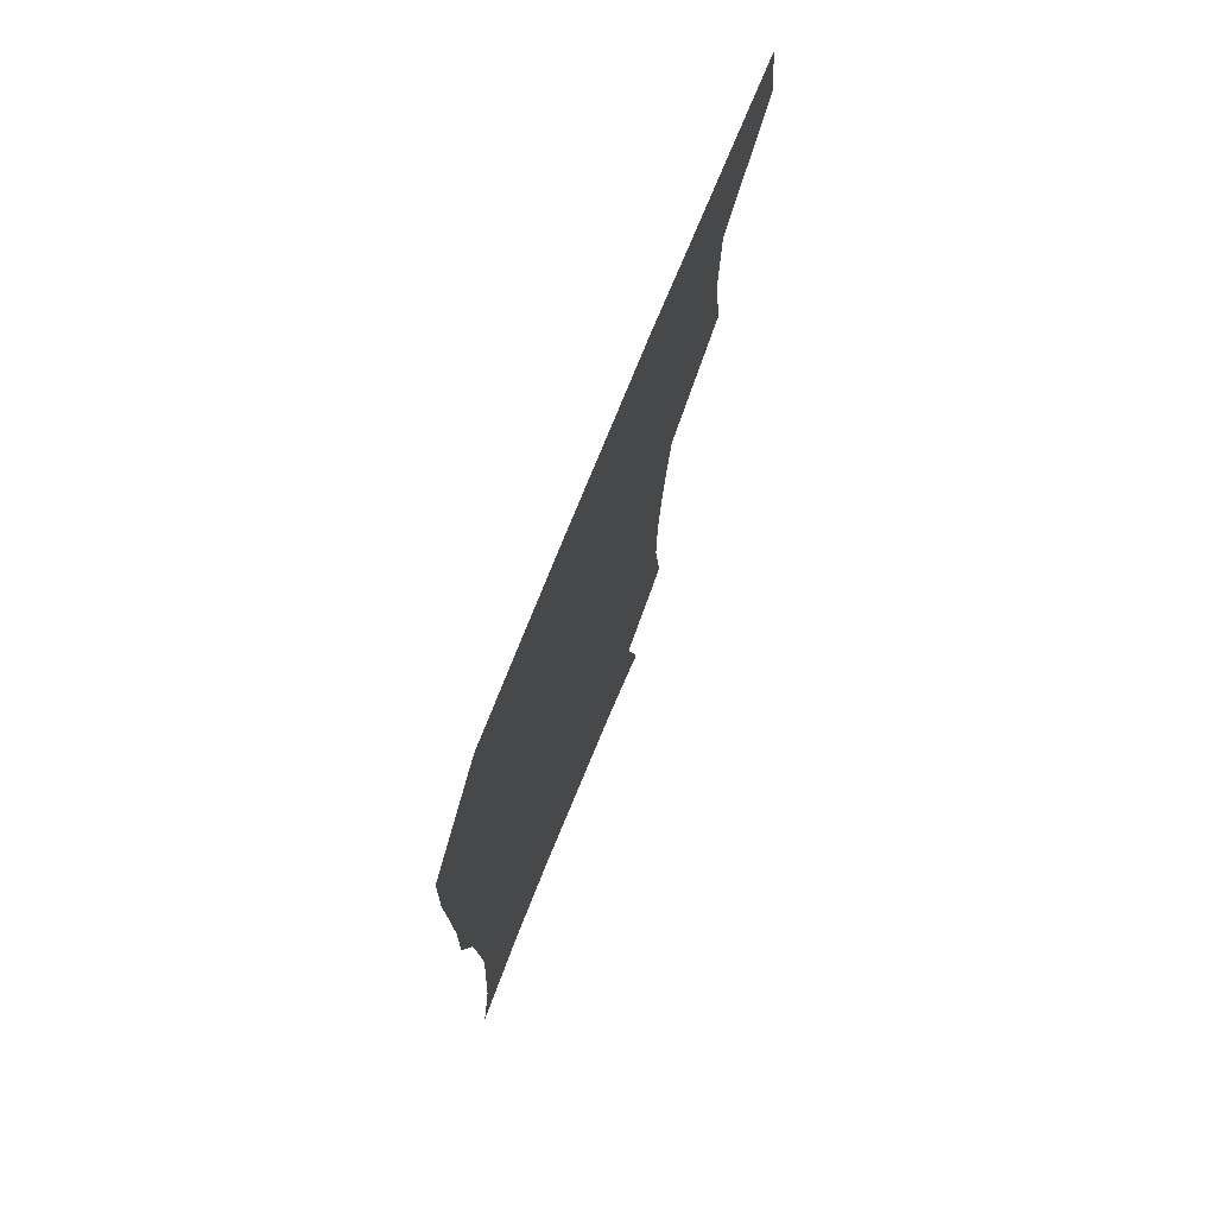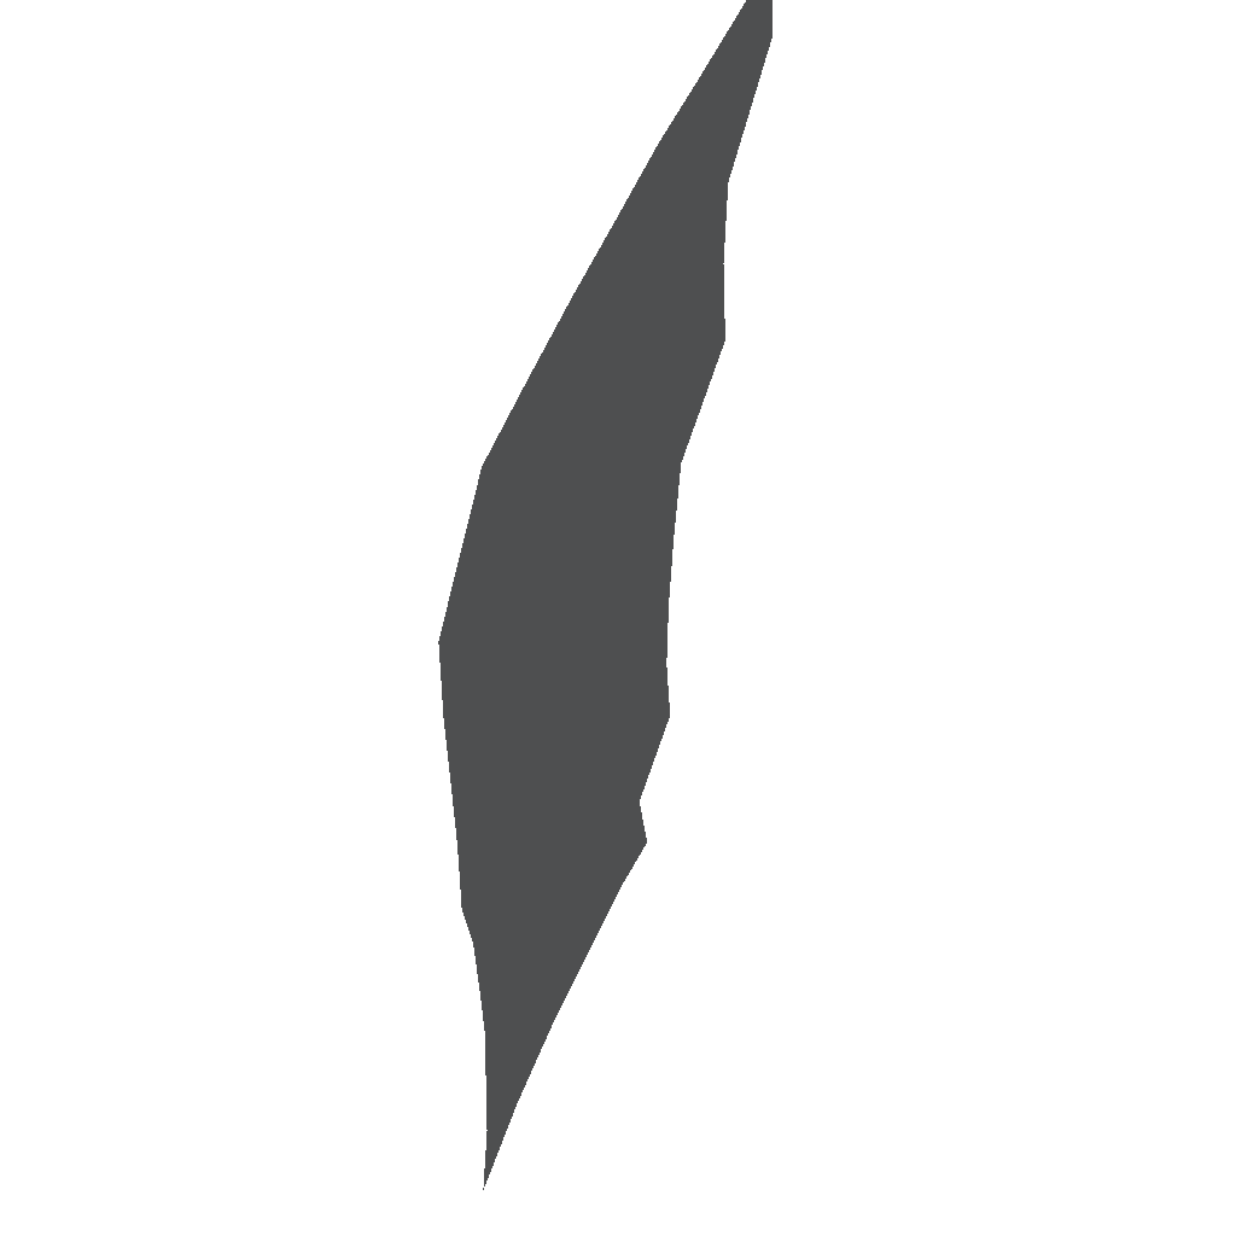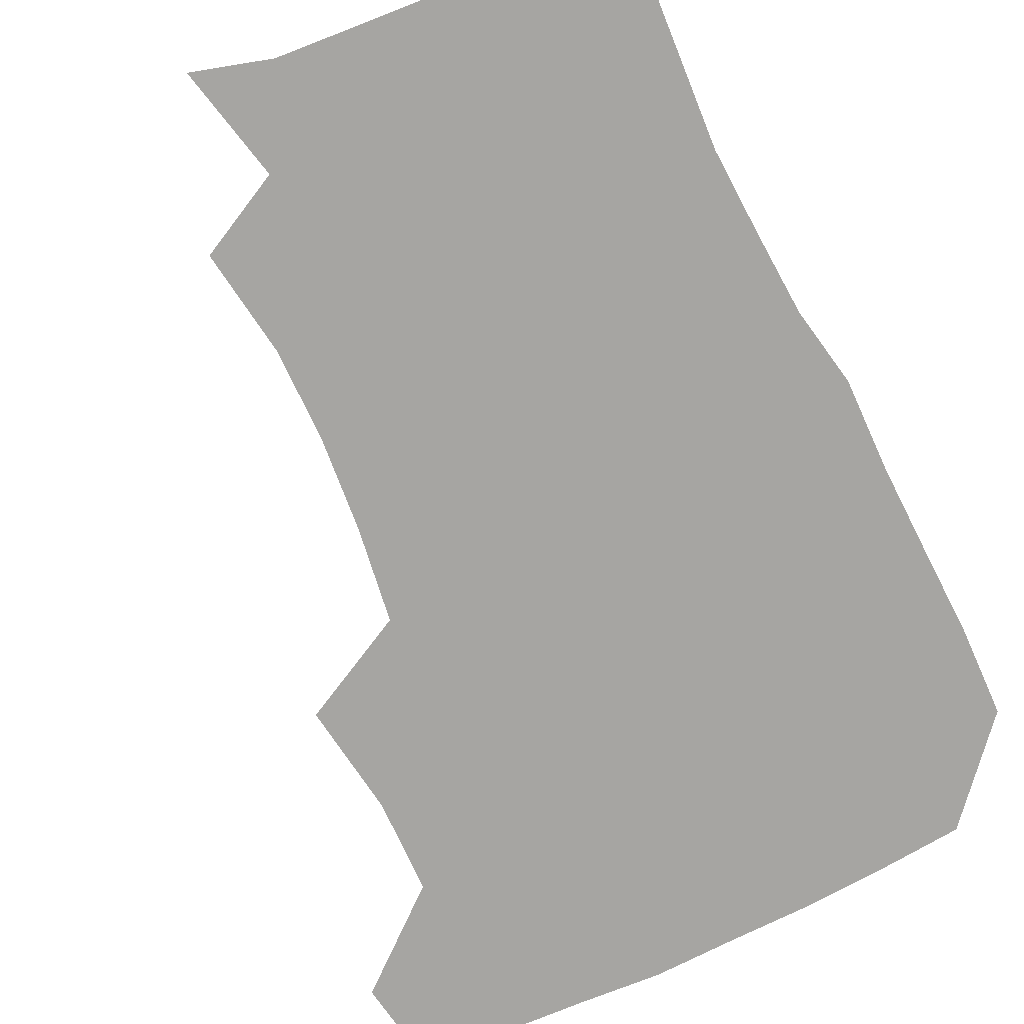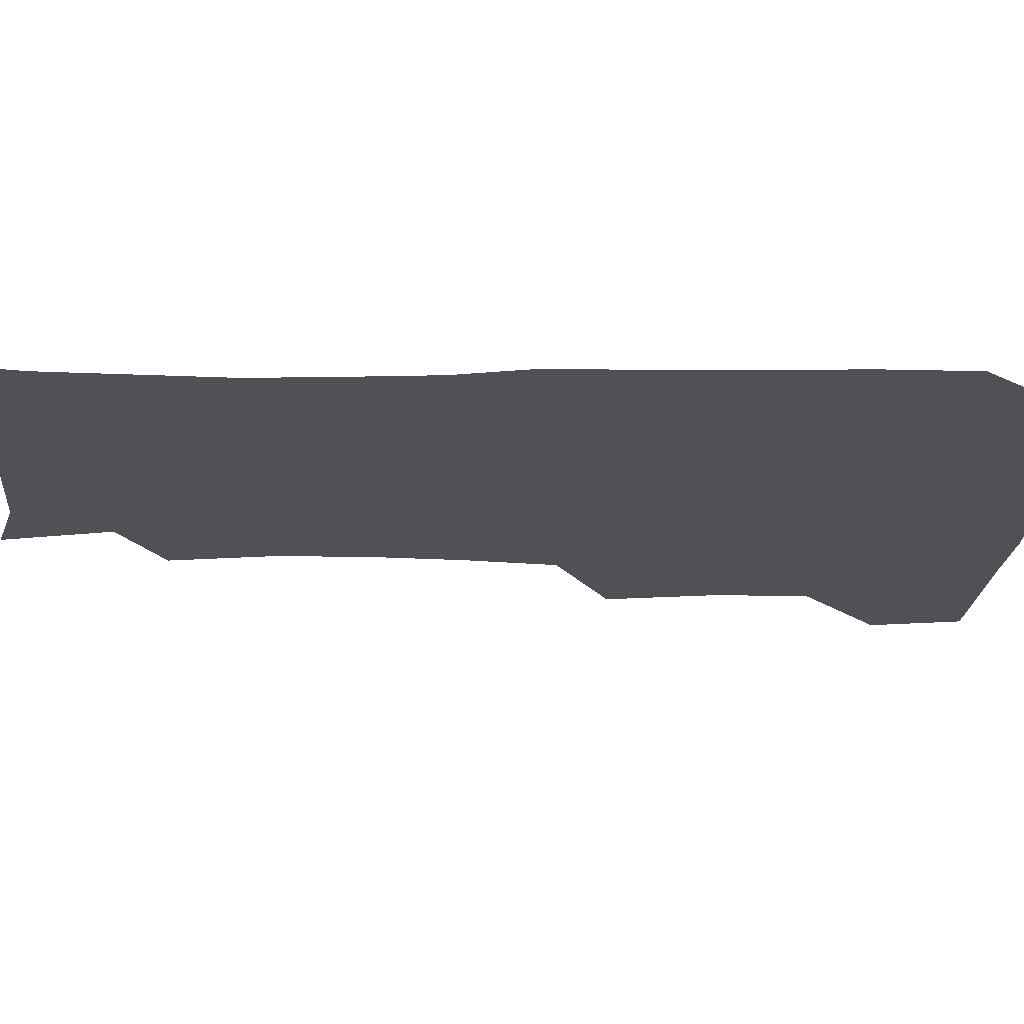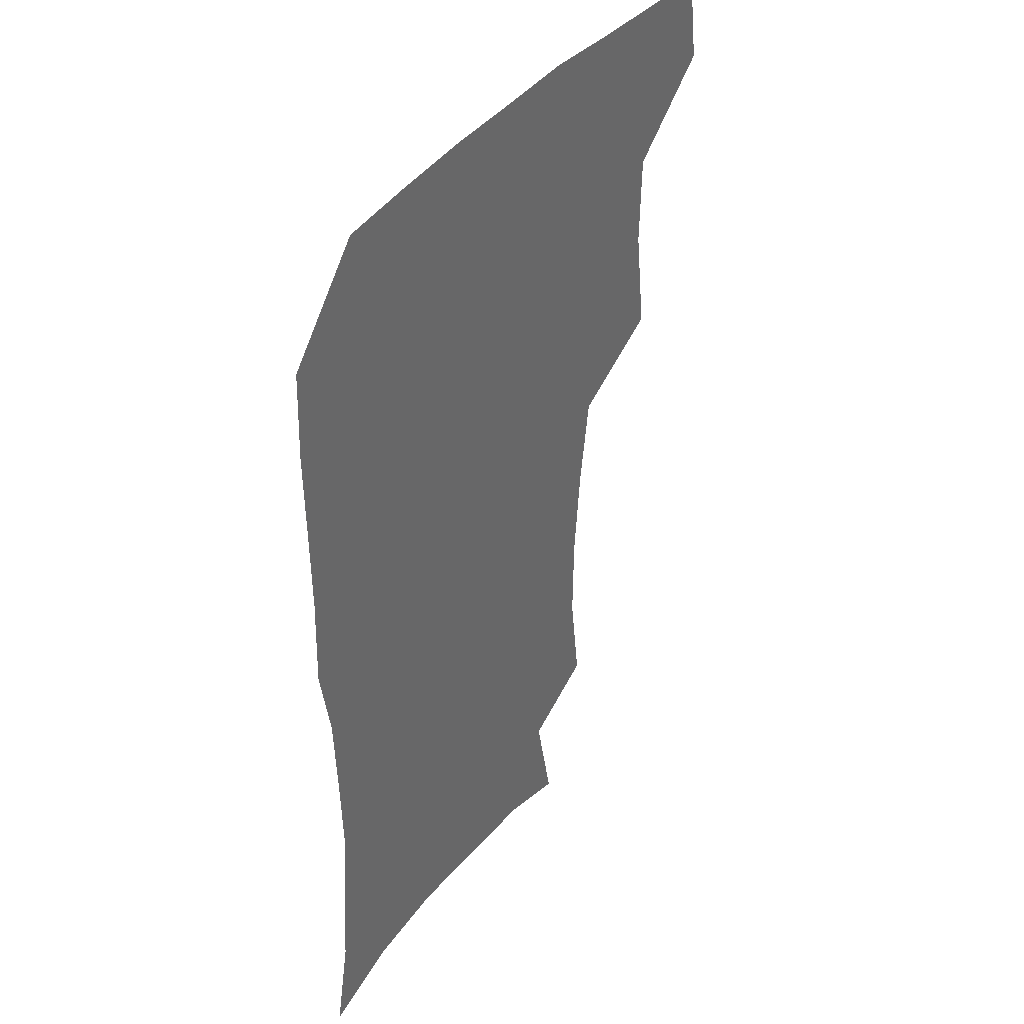
<metadata>
{"format":"obj","ext":"obj","renderer":"f3d","projection":"perspective","resolution":1024,"background":"white","views":[{"elev":75.4,"azim":112.1,"up":"+Y"},{"elev":53.2,"azim":112.1,"up":"+Y"},{"elev":-73.6,"azim":26.0,"up":"+Z"},{"elev":-20.4,"azim":89.5,"up":"+Z"},{"elev":39.9,"azim":123.8,"up":"+Y"}]}
</metadata>
<code>
v 478.4 475.1 0
v 483.3 507.7 0
v 508.5 373.7 0
v 513.7 413.3 0
v 512.8 446.6 0
v 515.8 480.2 0
v 513.8 509.4 0
v 550.2 218.1 0
v 555.2 255.5 0
v 554.7 287.9 0
v 551.6 321.1 0
v 546.6 354.3 0
v 545.6 389.7 0
v 545.8 422.2 0
v 546.2 452.9 0
v 545.7 481.7 0
v 543.2 511 0
v 571.2 163.4 0
v 579.8 203.3 0
v 582.6 241.7 0
v 581.8 272.2 0
v 581.2 305.5 0
v 579 336.3 0
v 575.8 364.5 0
v 575.8 397.4 0
v 576 427.6 0
v 575.9 455.7 0
v 574.8 482.7 0
v 571.8 513 0
v 598.3 171.5 0
v 607.1 217.1 0
v 607.4 248.6 0
v 606.6 279 0
v 605.7 310.5 0
v 604.4 341 0
v 603.4 369.8 0
v 602.8 398.8 0
v 603.1 428.6 0
v 603.2 456.4 0
v 602.8 483.5 0
v 601.6 512.3 0
v 629.3 174.2 0
v 631.8 217.7 0
v 631.6 251.8 0
v 631.1 282.5 0
v 630.7 310.6 0
v 629.7 340.7 0
v 629.5 371.9 0
v 629.6 400.8 0
v 629.8 429.7 0
v 630.3 456.9 0
v 631 483.3 0
v 630.6 512 0
v 661.4 176.7 0
v 657.5 217.6 0
v 657 247.5 0
v 655.9 278.8 0
v 654.8 312.8 0
v 654.6 342.6 0
v 655.7 369.4 0
v 656 398.7 0
v 655.8 428.9 0
v 656.7 456.2 0
v 658.1 482.9 0
v 659.8 510.3 0
v 691.6 174.1 0
v 684.7 211.1 0
v 682.6 242.5 0
v 680.2 276.1 0
v 681.5 304.4 0
v 681.4 335.2 0
v 681.9 365 0
v 683.4 393.7 0
v 685.2 422.3 0
v 685.3 452 0
v 684.7 481.7 0
v 687.8 508 0
v 691 541 0
v 721.8 164.2 0
v 715.2 197.6 0
v 713.2 226.7 0
v 710.9 258.6 0
v 711.9 288.1 0
v 713.4 318.4 0
v 718.4 346.3 0
v 717.5 379.1 0
v 718 410.9 0
v 718.7 442.3 0
v 717.5 474.1 0
f 5 6 1
f 1 6 2
f 6 7 2
f 12 13 3
f 3 13 4
f 13 14 4
f 4 14 5
f 14 15 5
f 5 15 6
f 15 16 6
f 6 16 7
f 16 17 7
f 19 20 8
f 8 20 9
f 20 21 9
f 9 21 10
f 21 22 10
f 10 22 11
f 22 23 11
f 11 23 12
f 23 24 12
f 12 24 13
f 24 25 13
f 13 25 14
f 25 26 14
f 14 26 15
f 26 27 15
f 15 27 16
f 27 28 16
f 16 28 17
f 28 29 17
f 18 30 19
f 30 31 19
f 19 31 20
f 31 32 20
f 20 32 21
f 32 33 21
f 21 33 22
f 33 34 22
f 22 34 23
f 34 35 23
f 23 35 24
f 35 36 24
f 24 36 25
f 36 37 25
f 25 37 26
f 37 38 26
f 26 38 27
f 38 39 27
f 27 39 28
f 39 40 28
f 28 40 29
f 40 41 29
f 30 42 31
f 42 43 31
f 31 43 32
f 43 44 32
f 32 44 33
f 44 45 33
f 33 45 34
f 45 46 34
f 34 46 35
f 46 47 35
f 35 47 36
f 47 48 36
f 36 48 37
f 48 49 37
f 37 49 38
f 49 50 38
f 38 50 39
f 50 51 39
f 39 51 40
f 51 52 40
f 40 52 41
f 52 53 41
f 42 54 43
f 54 55 43
f 43 55 44
f 55 56 44
f 44 56 45
f 56 57 45
f 45 57 46
f 57 58 46
f 46 58 47
f 58 59 47
f 47 59 48
f 59 60 48
f 48 60 49
f 60 61 49
f 49 61 50
f 61 62 50
f 50 62 51
f 62 63 51
f 51 63 52
f 63 64 52
f 52 64 53
f 64 65 53
f 54 66 55
f 66 67 55
f 55 67 56
f 67 68 56
f 56 68 57
f 68 69 57
f 57 69 58
f 69 70 58
f 58 70 59
f 70 71 59
f 59 71 60
f 71 72 60
f 60 72 61
f 72 73 61
f 61 73 62
f 73 74 62
f 62 74 63
f 74 75 63
f 63 75 64
f 75 76 64
f 64 76 65
f 76 77 65
f 66 79 67
f 79 80 67
f 67 80 68
f 80 81 68
f 68 81 69
f 81 82 69
f 69 82 70
f 82 83 70
f 70 83 71
f 83 84 71
f 71 84 72
f 84 85 72
f 72 85 73
f 85 86 73
f 73 86 74
f 86 87 74
f 74 87 75
f 87 88 75
f 75 88 76
f 88 89 76
f 76 89 77

</code>
